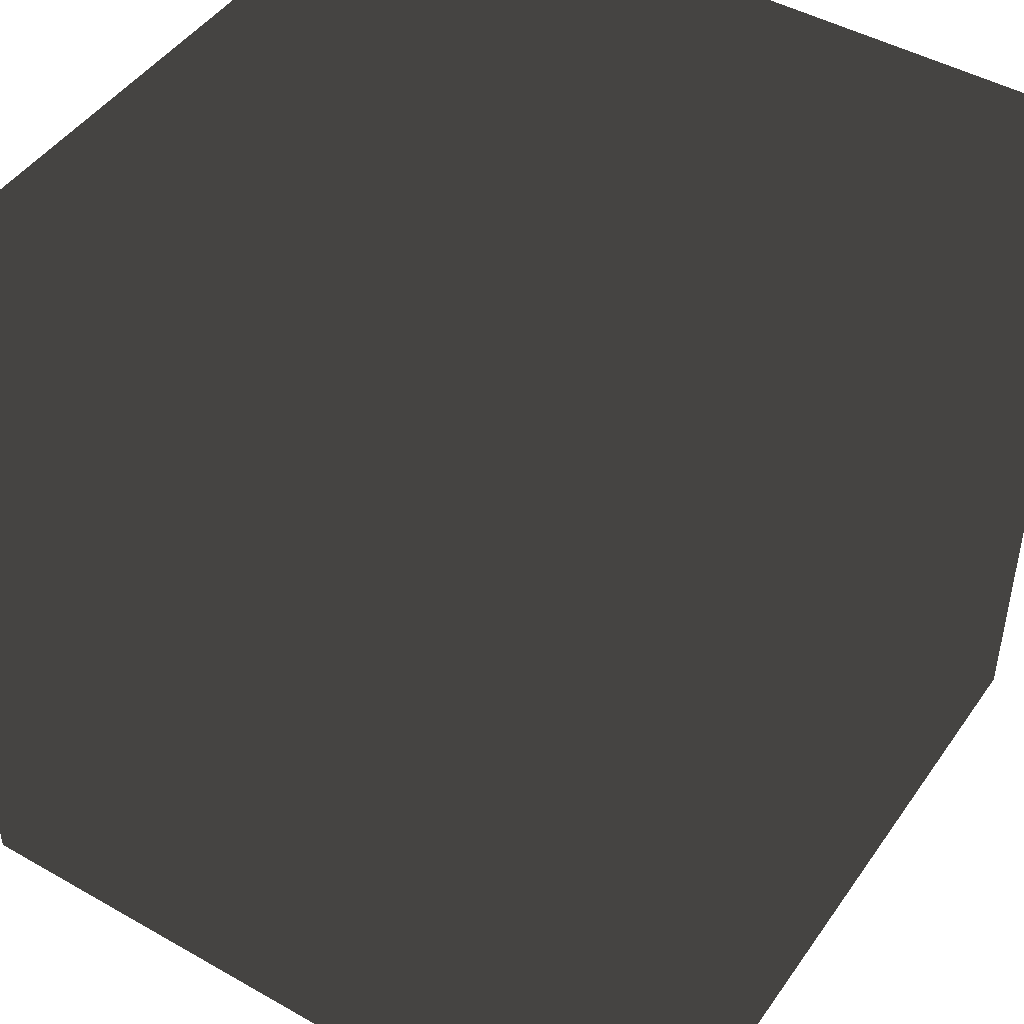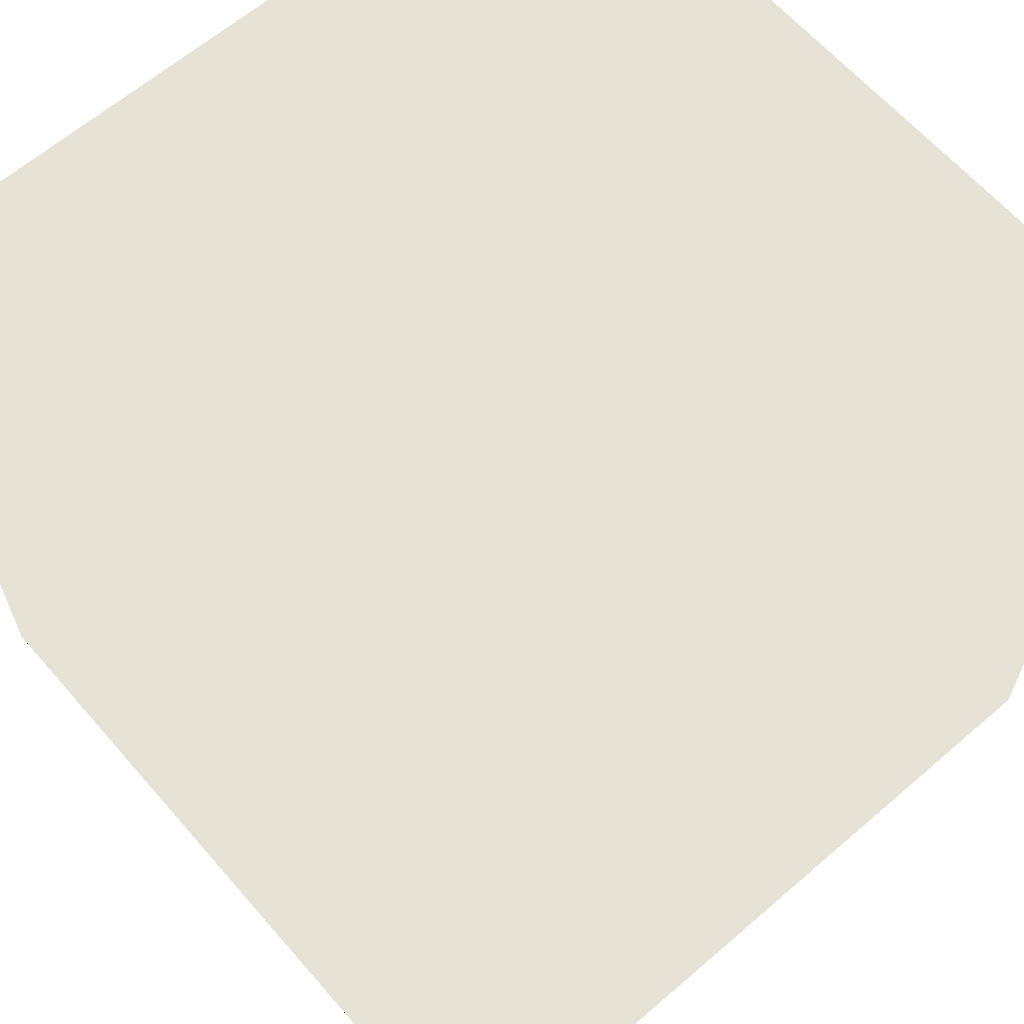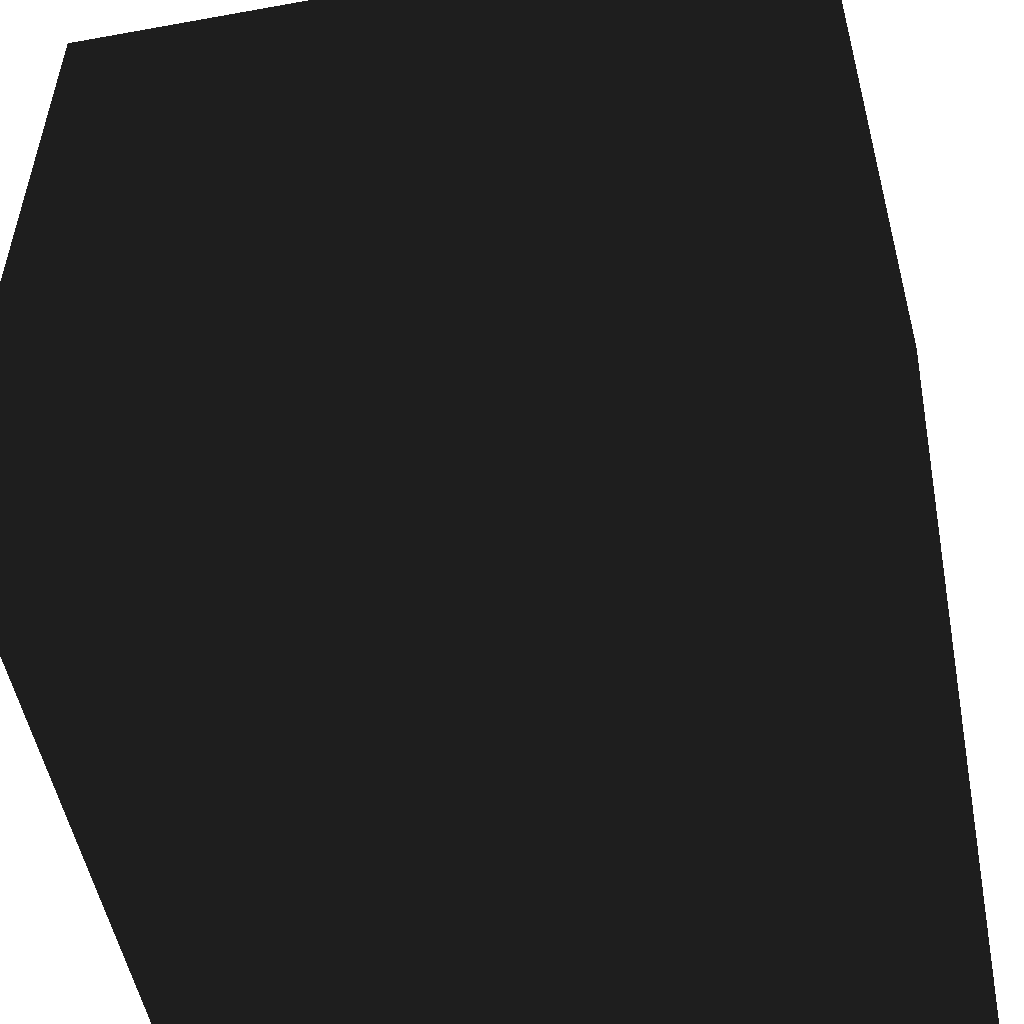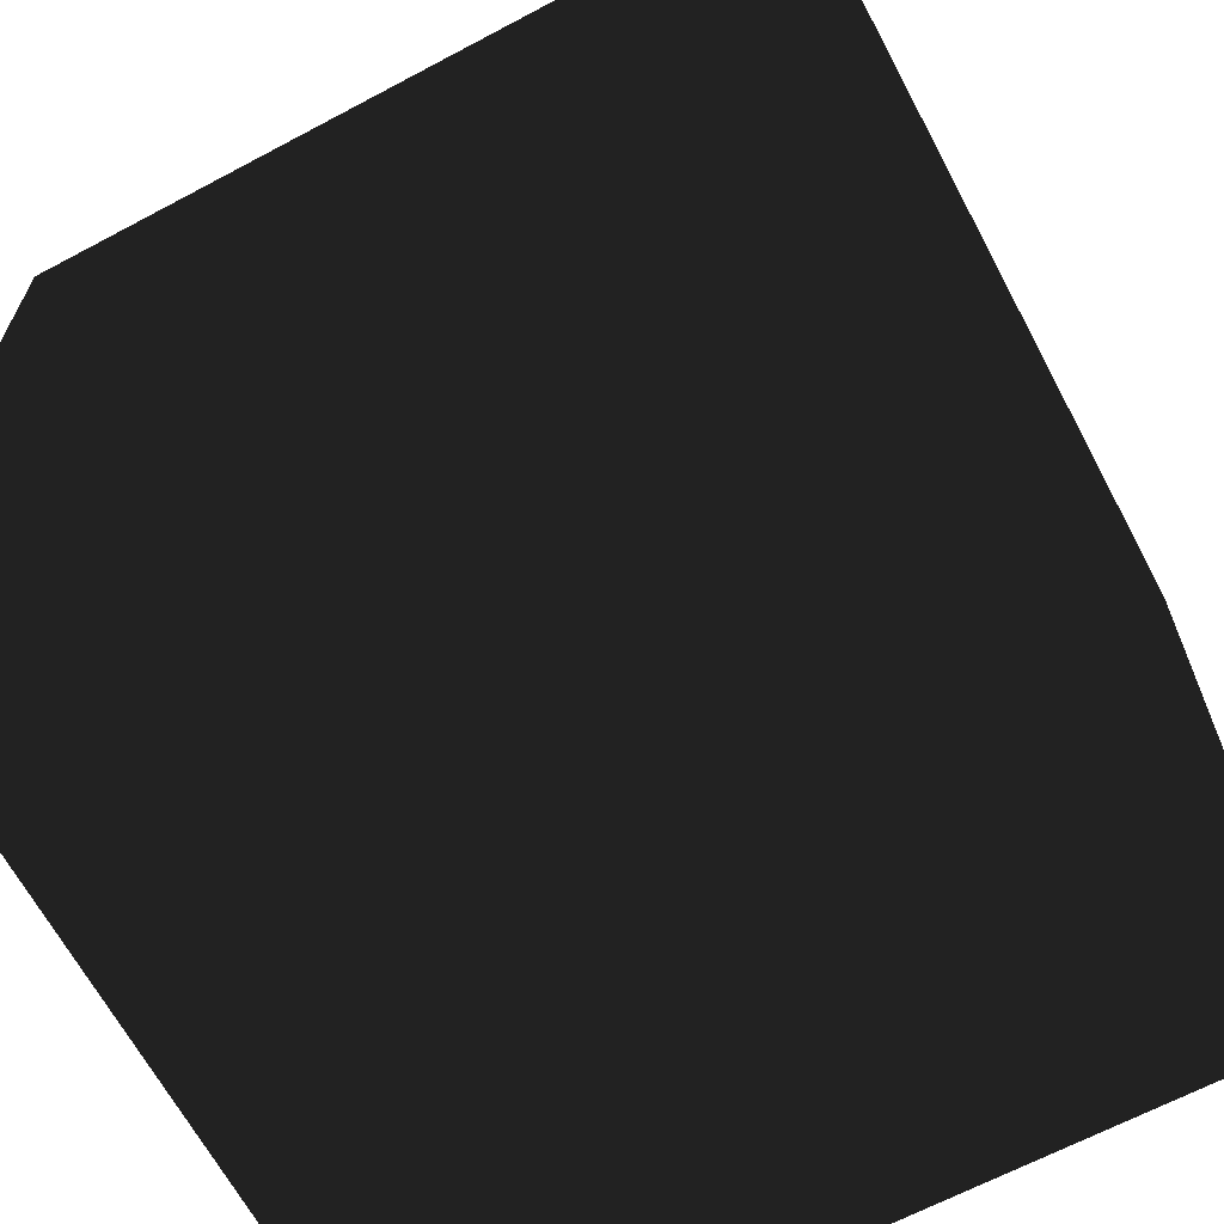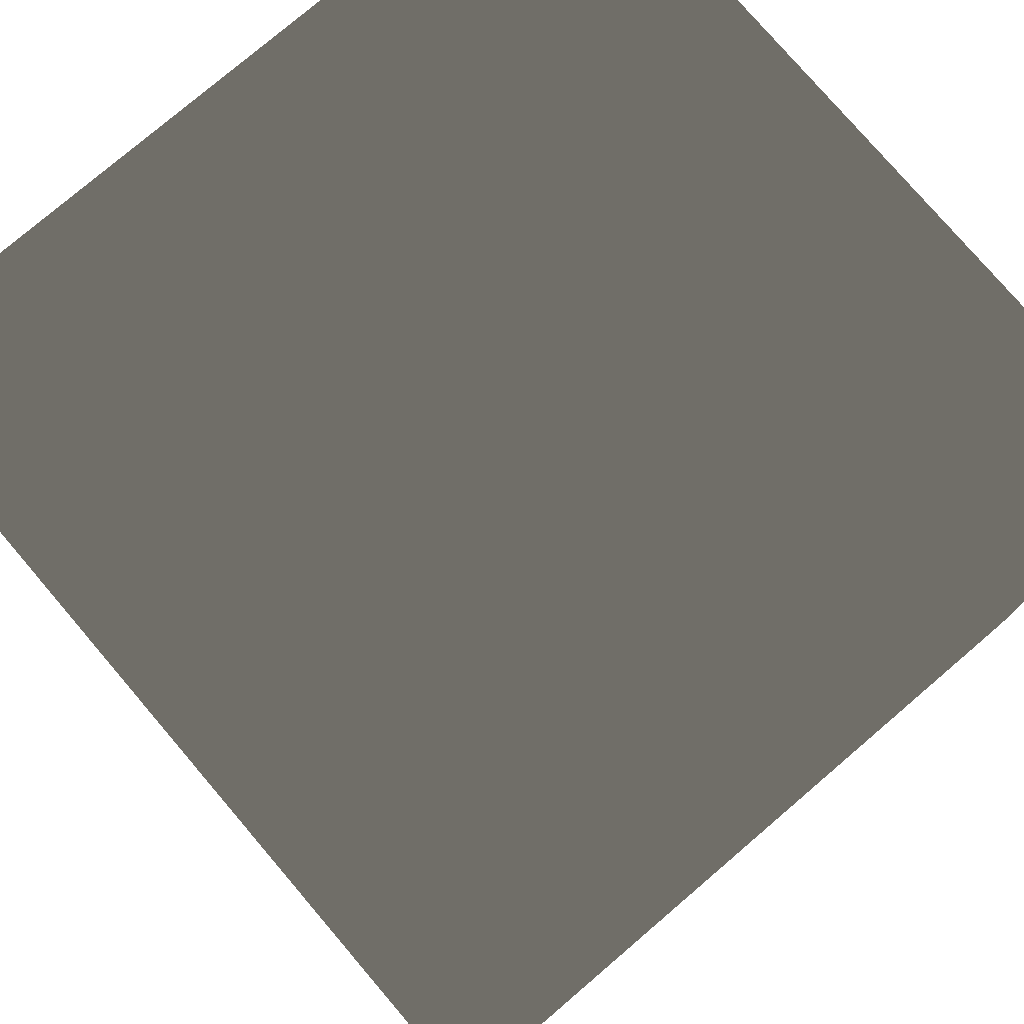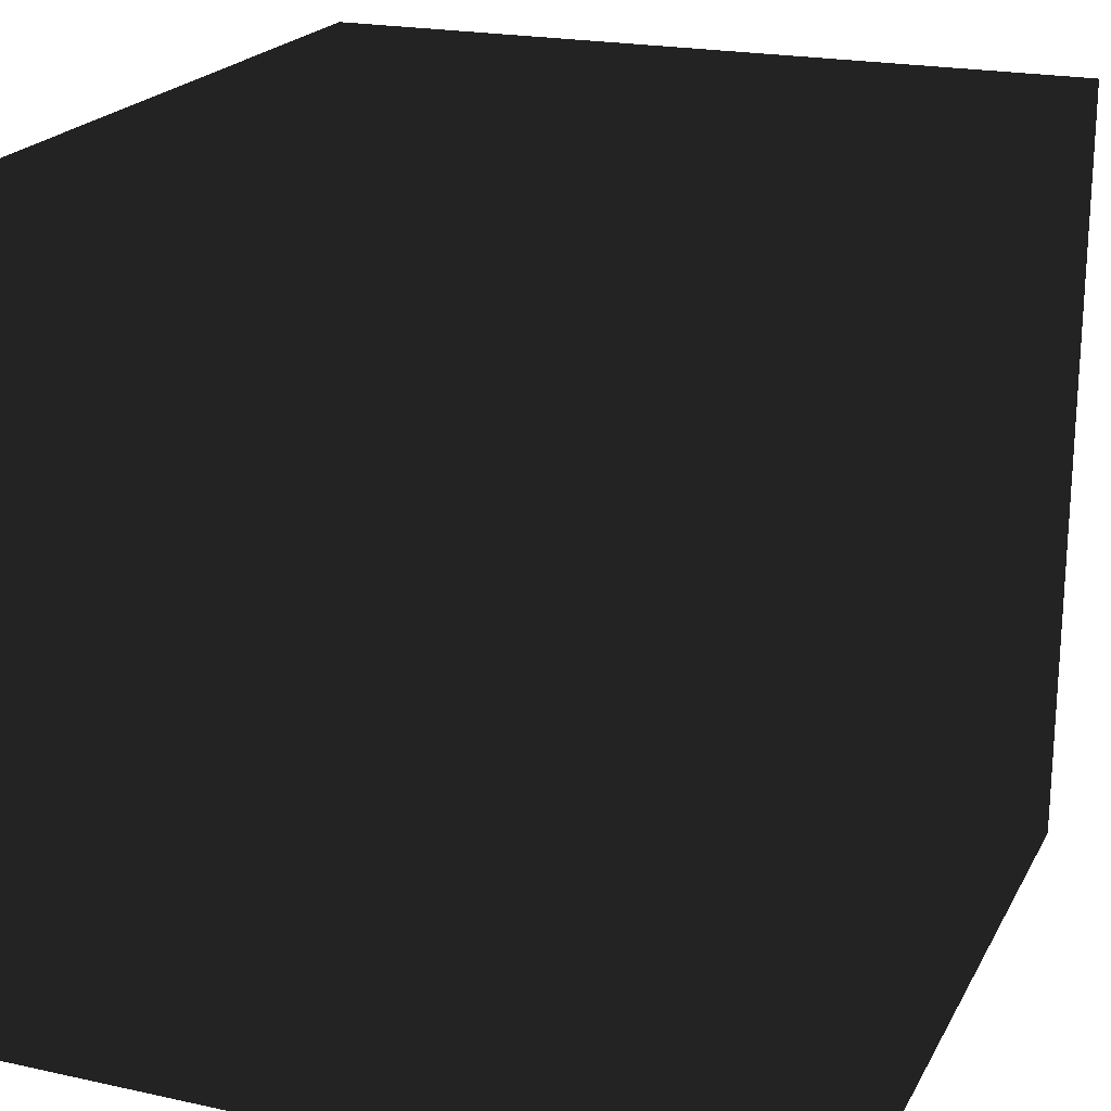
<metadata>
{"format":"obj","ext":"obj","renderer":"f3d","projection":"perspective","resolution":1024,"background":"white","views":[{"elev":46.2,"azim":-147.0,"up":"+Y"},{"elev":63.5,"azim":-41.0,"up":"+Z"},{"elev":-52.4,"azim":101.0,"up":"+Z"},{"elev":-65.7,"azim":118.1,"up":"+Z"},{"elev":77.7,"azim":139.5,"up":"+Y"},{"elev":21.0,"azim":-158.6,"up":"+Y"}]}
</metadata>
<code>
v 1 -1 -1
v 1 -1 1
v -1 -1 1
v -1 -1 -1
v 1 1 -1
v 1 1 1
v -1 1 1
v -1 1 -1
f 1 3 4
f 8 6 5
f 5 2 1
f 6 3 2
f 3 8 4
f 1 8 5
f 1 2 3
f 8 7 6
f 5 6 2
f 6 7 3
f 3 7 8
f 1 4 8

</code>
